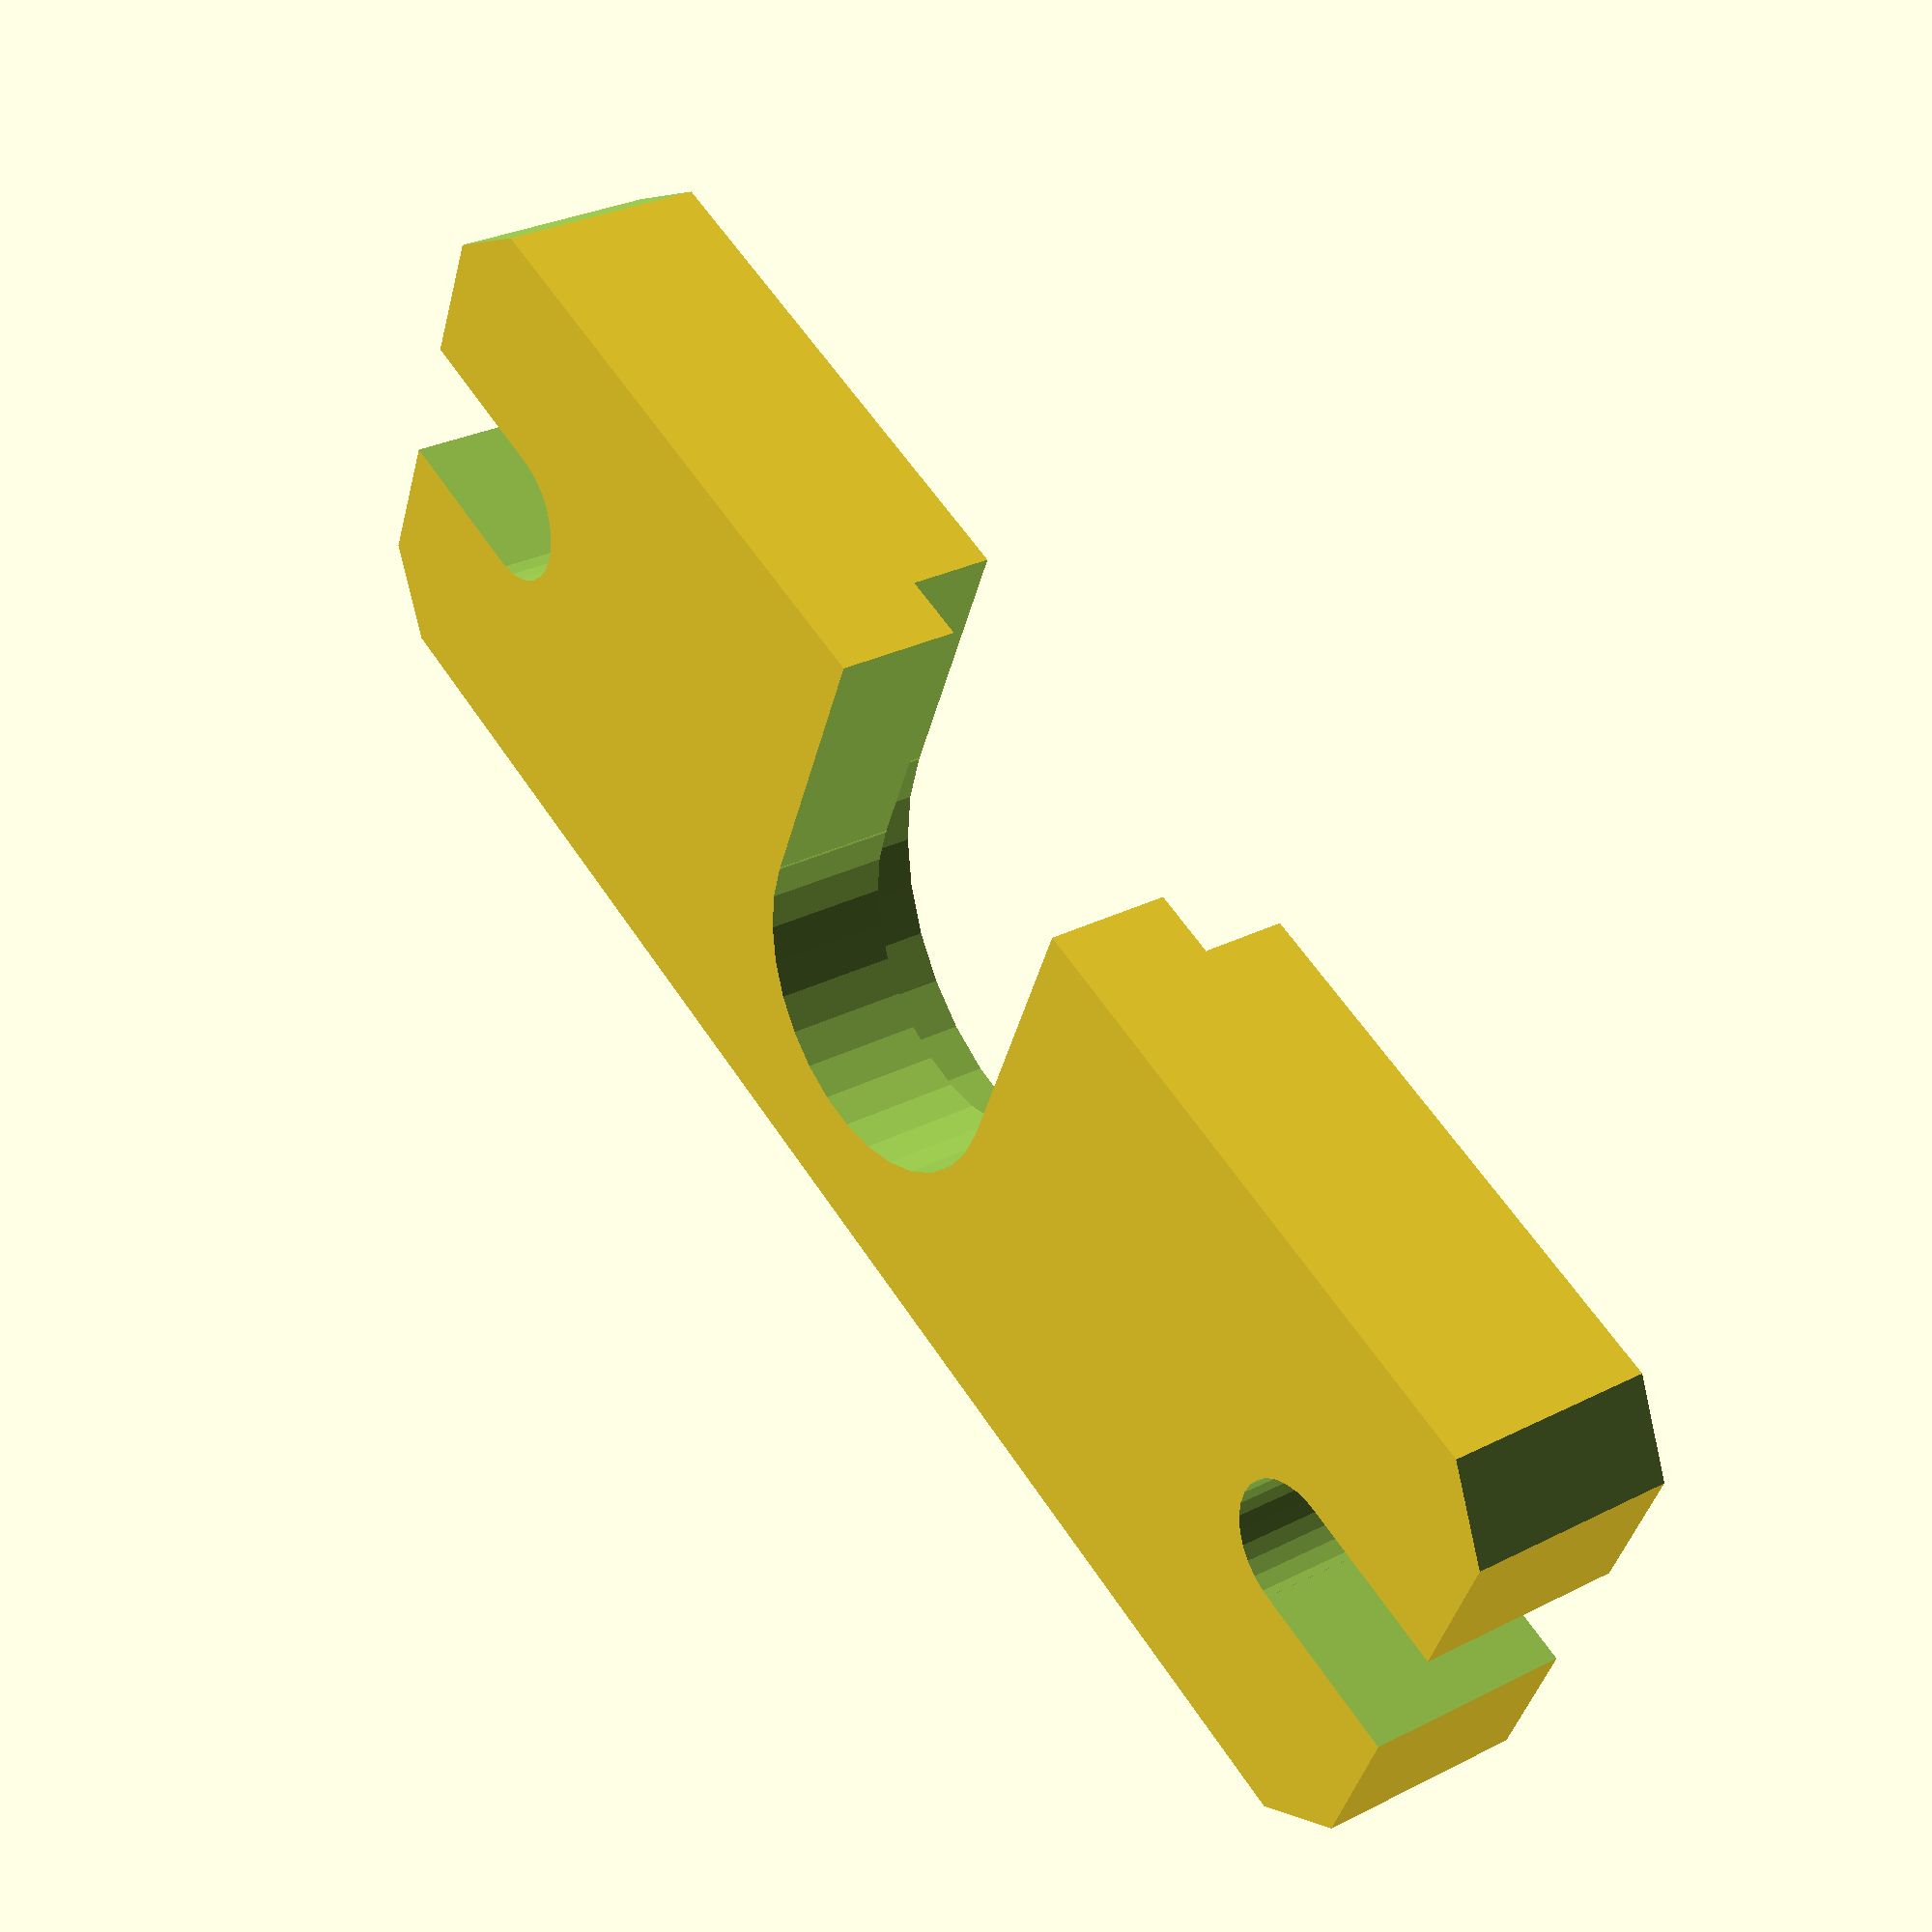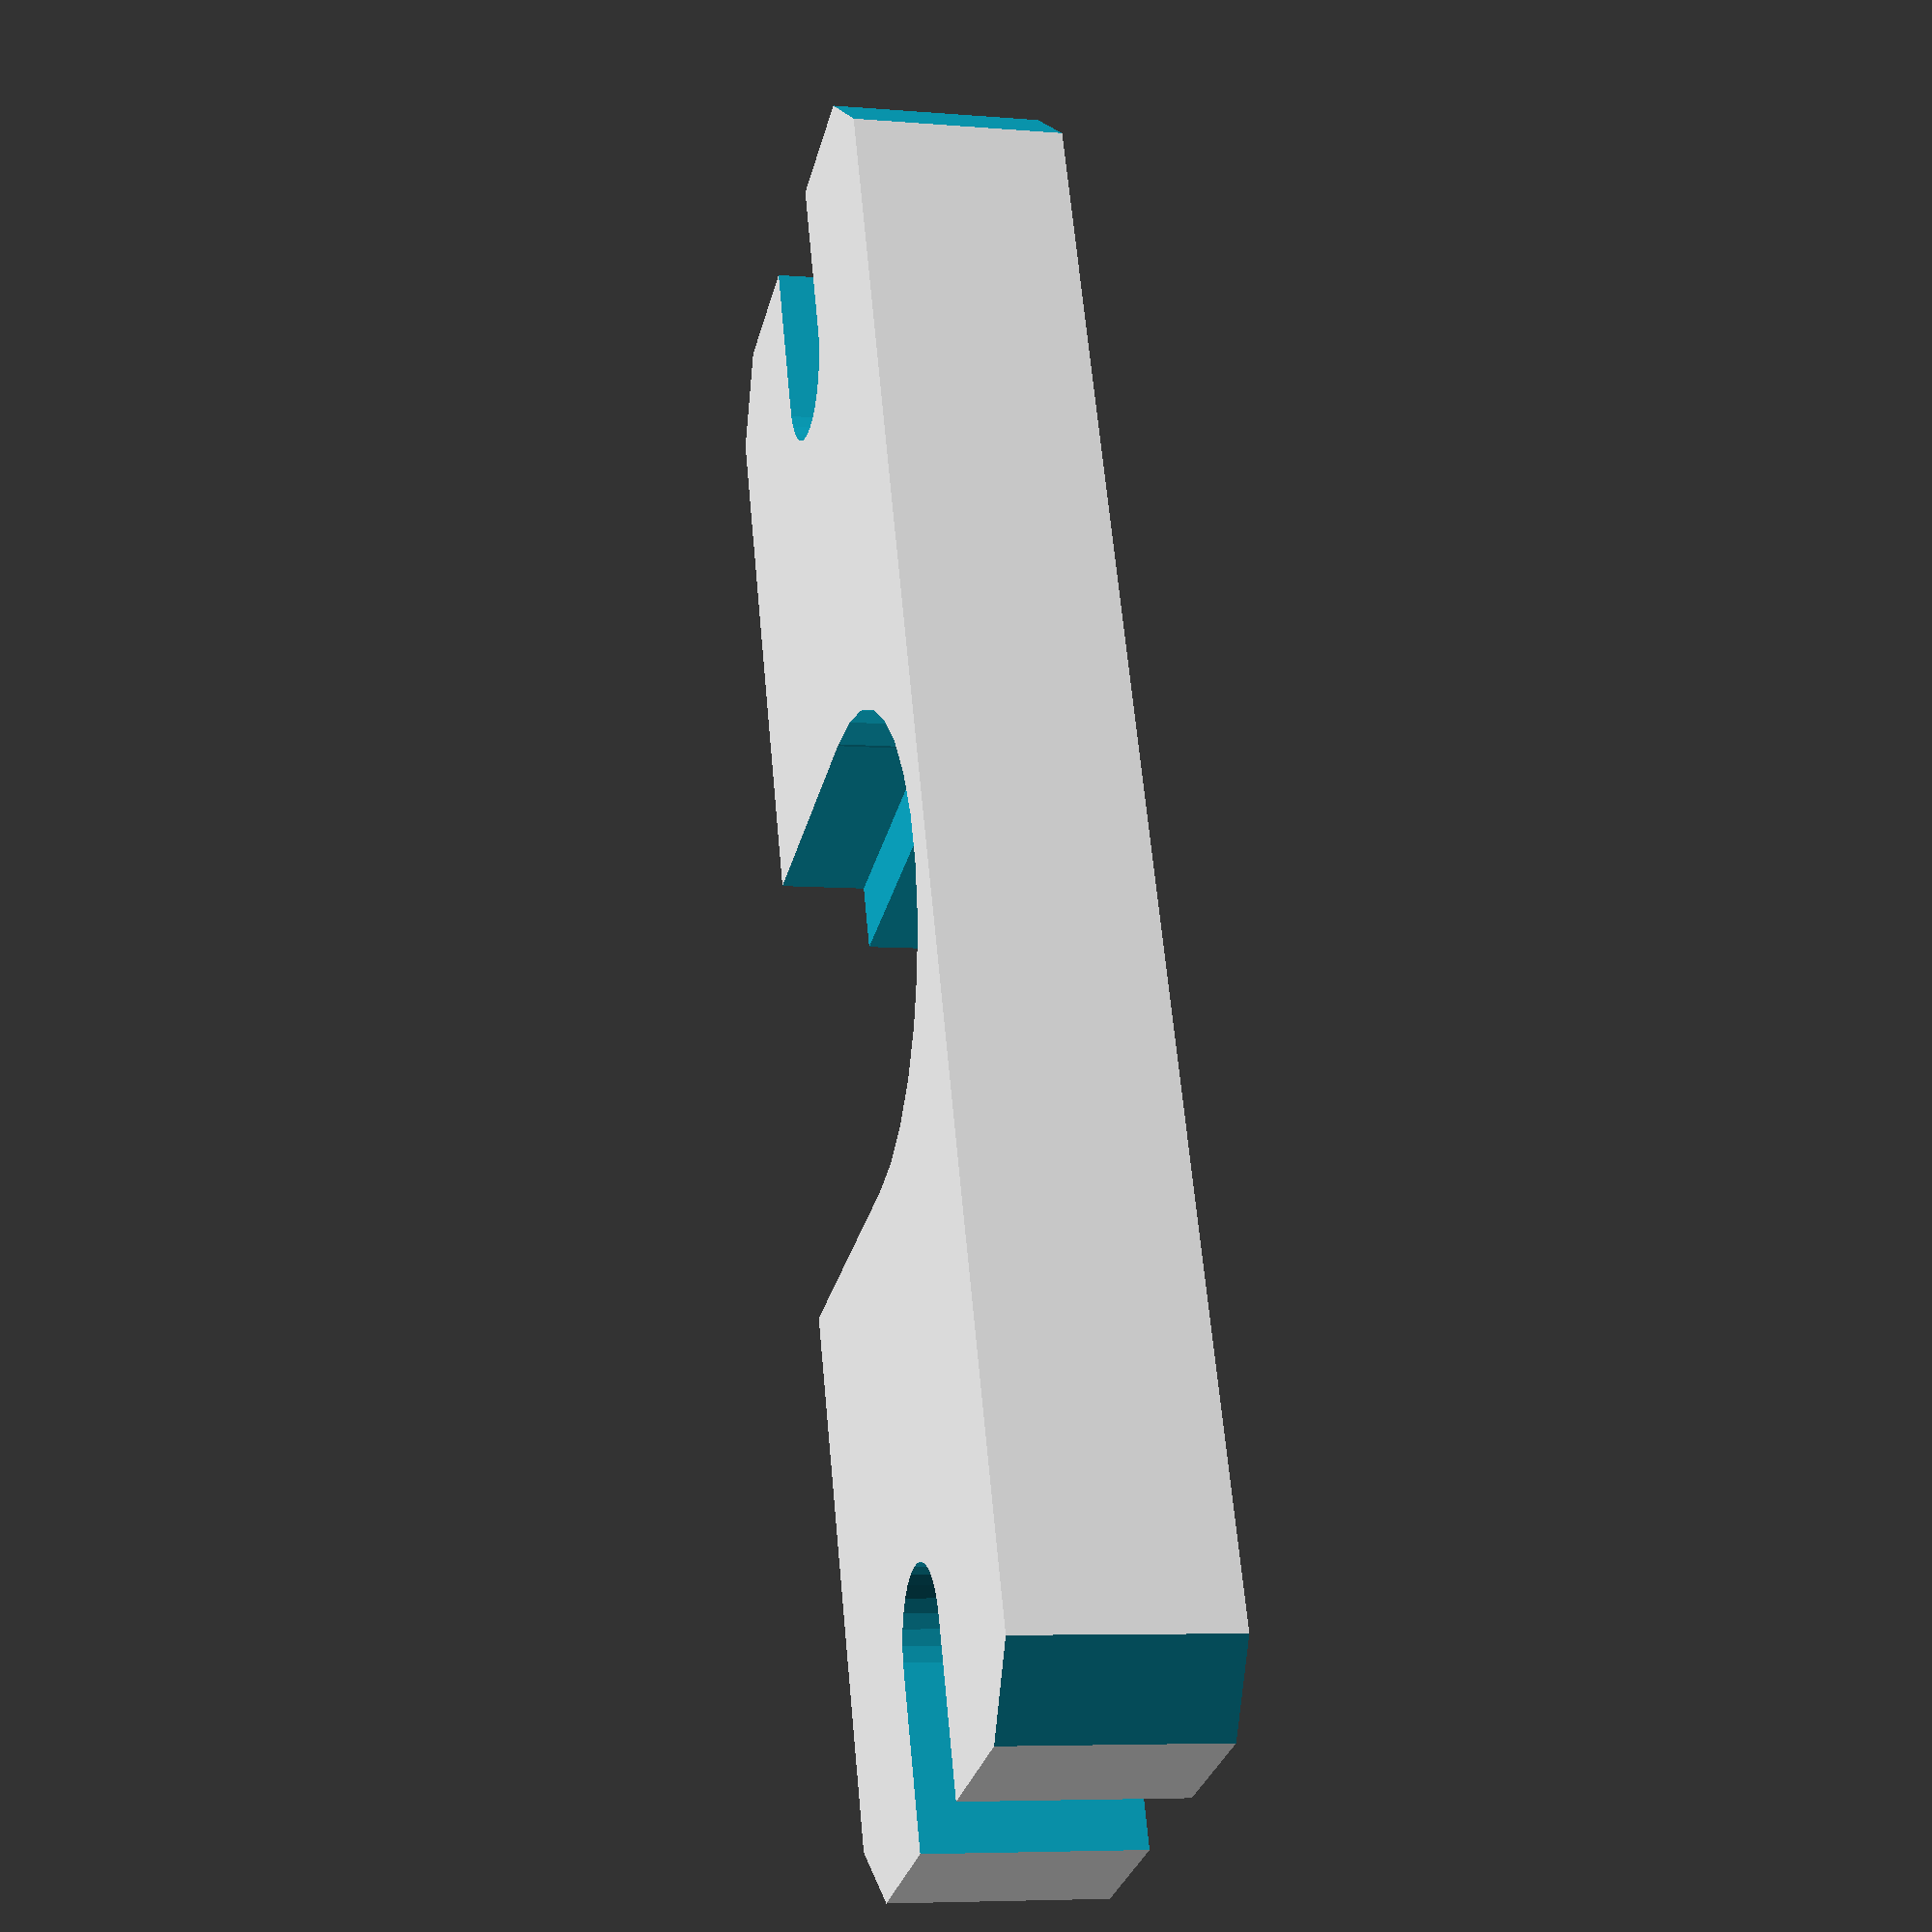
<openscad>
// RebeliX
//
// j-head mount
// GNU GPL v3
// Martin Neruda
// http://www.reprap4u.cz

difference(){
	cube([60,20,7.4]);
	translate([30,10,4.4]) cylinder(r=8.5,h=3.1,$fn=30);
	translate([30-8.5,-0.1,4.4]) cube([17,10,3.1]);
		
	translate([30,10,-0.1]) cylinder(r=6.1,h=10,$fn=30);
	translate([30-6.1,-0.1,-0.1]) cube([12.2,10,10]);
	
	// Otvory pro prisroubovani
	translate([30-24,10,-0.1]) cylinder(r=2.5,h=10,$fn=30);
	translate([-0.1,10-2.5,-0.1]) cube([6,5,10]);
		
	translate([30+24,10,-0.1]) cylinder(r=2.5,h=10,$fn=30);
	translate([30+24,10-2.5,-0.1]) cube([7,5,10]);
	
	// Seriznute rohy
	translate([2.5,0,-0.1]) rotate([0,0,135]) cube([5,5,10]);
	translate([60-2.5,0,-0.1]) rotate([0,0,-45]) cube([5,5,10]);
	translate([60,20-2.5,-0.1]) rotate([0,0,45]) cube([5,5,10]);
	translate([2.5,20,-0.1]) rotate([0,0,135]) cube([5,5,10]);
}	
</openscad>
<views>
elev=329.9 azim=156.6 roll=233.7 proj=p view=solid
elev=6.2 azim=67.9 roll=76.0 proj=p view=solid
</views>
